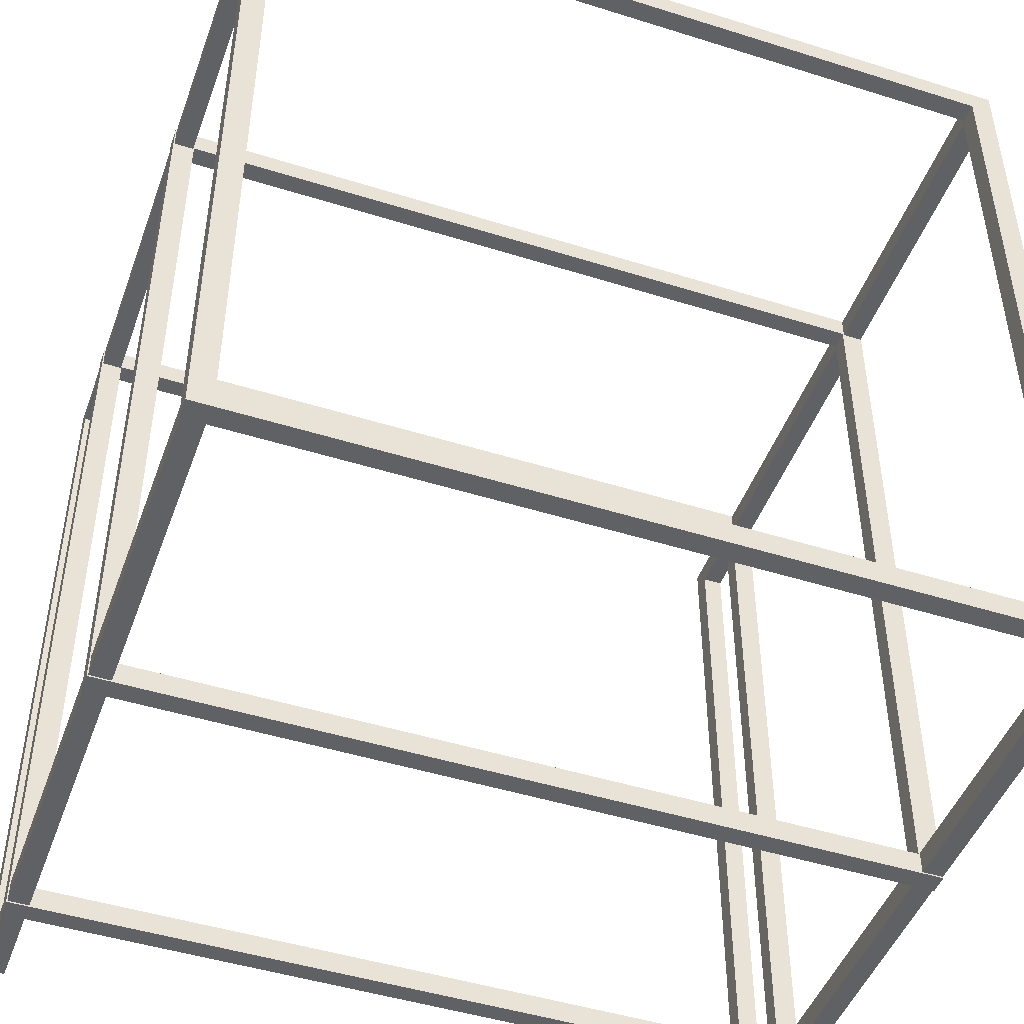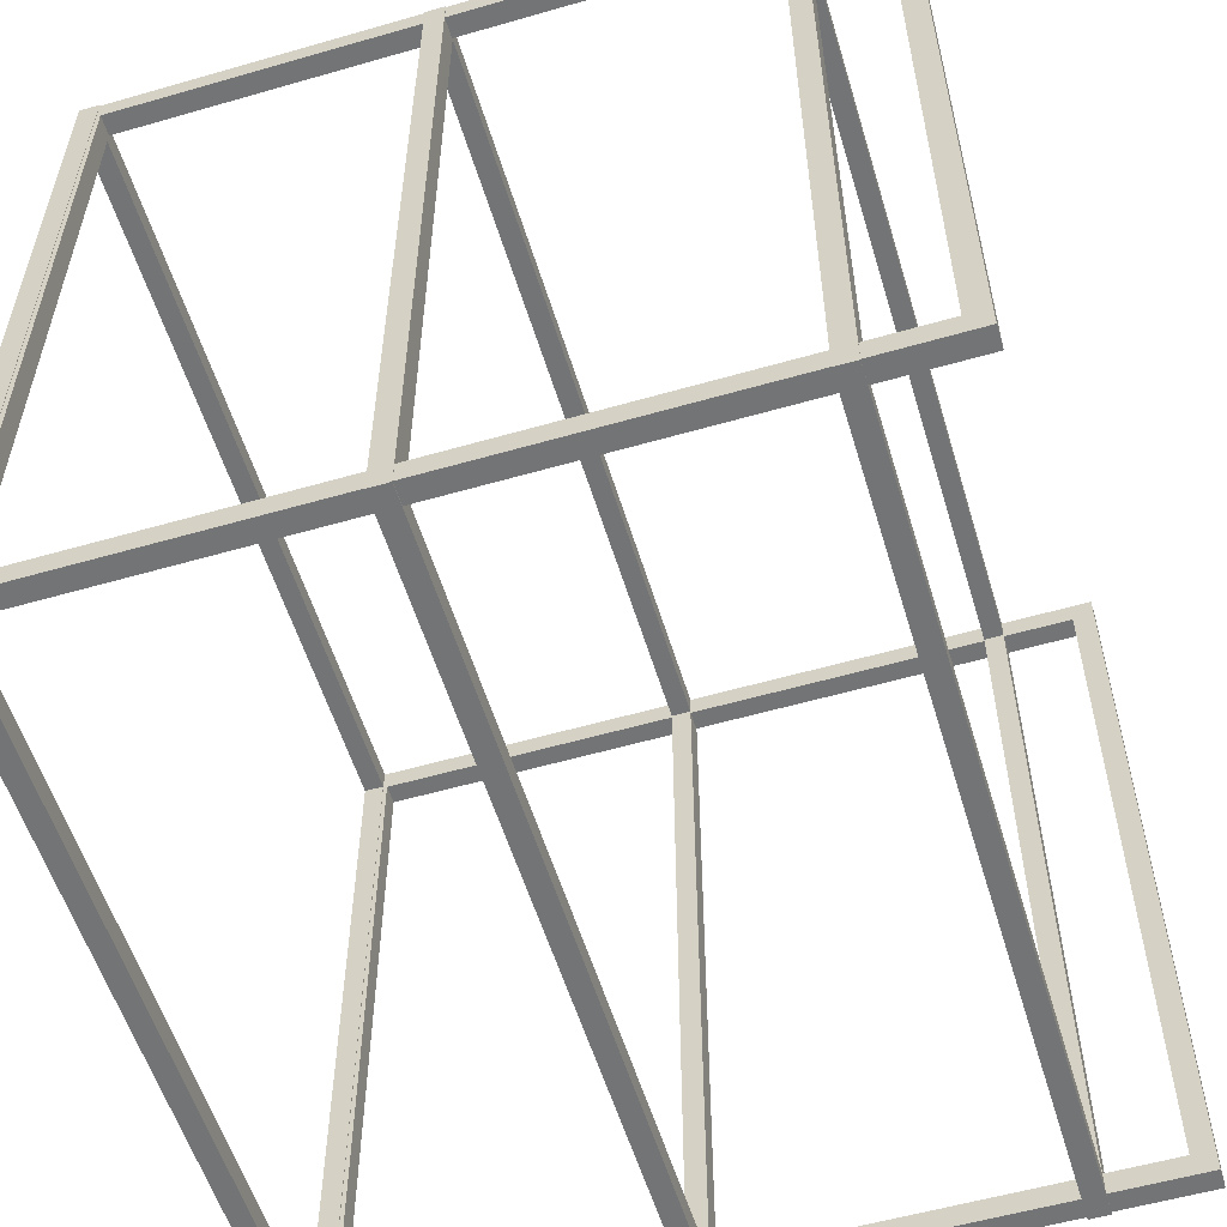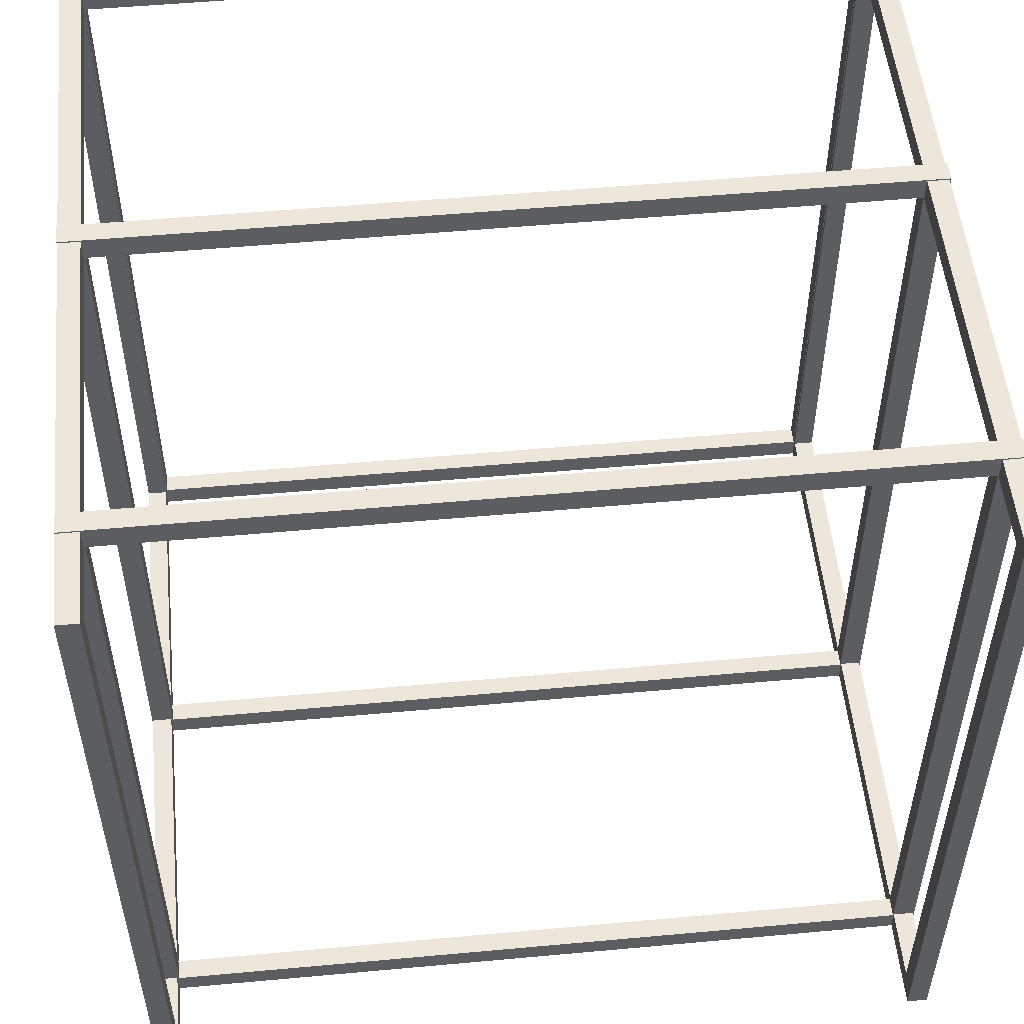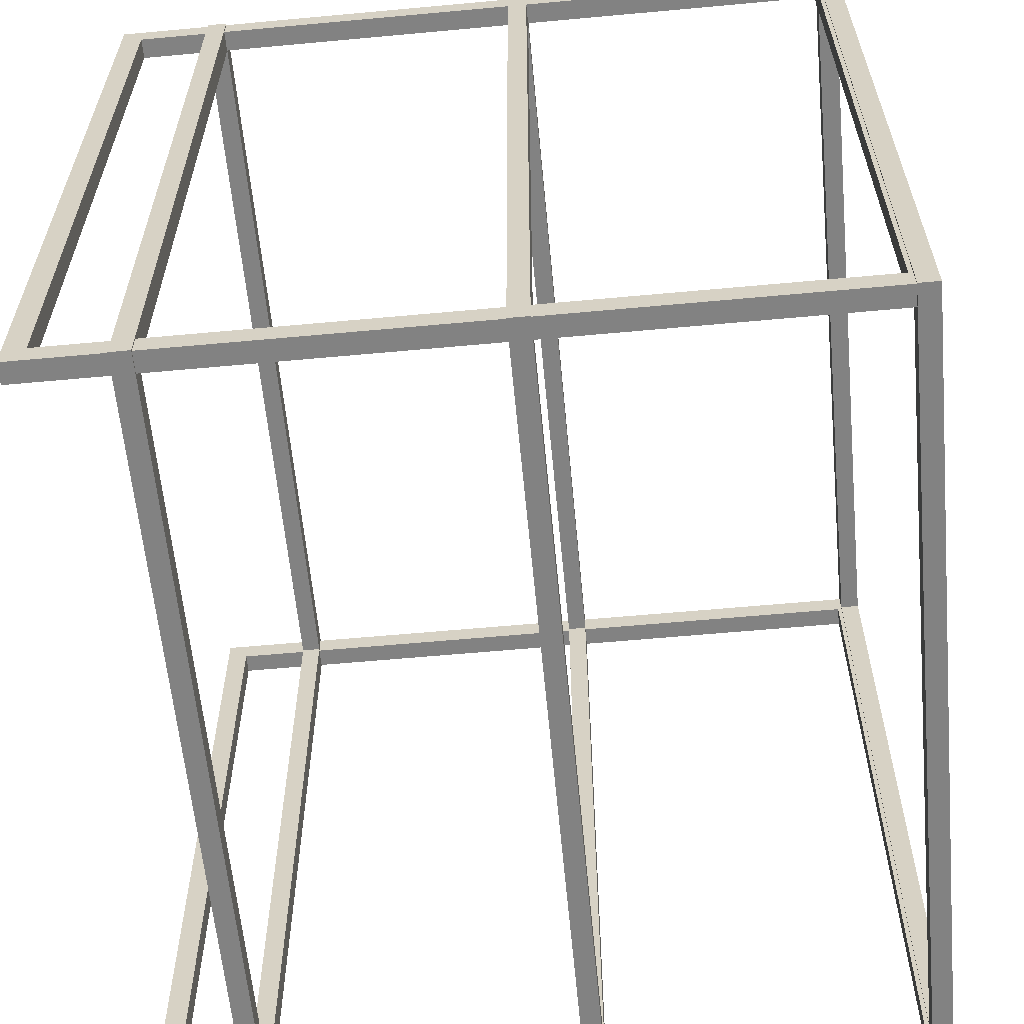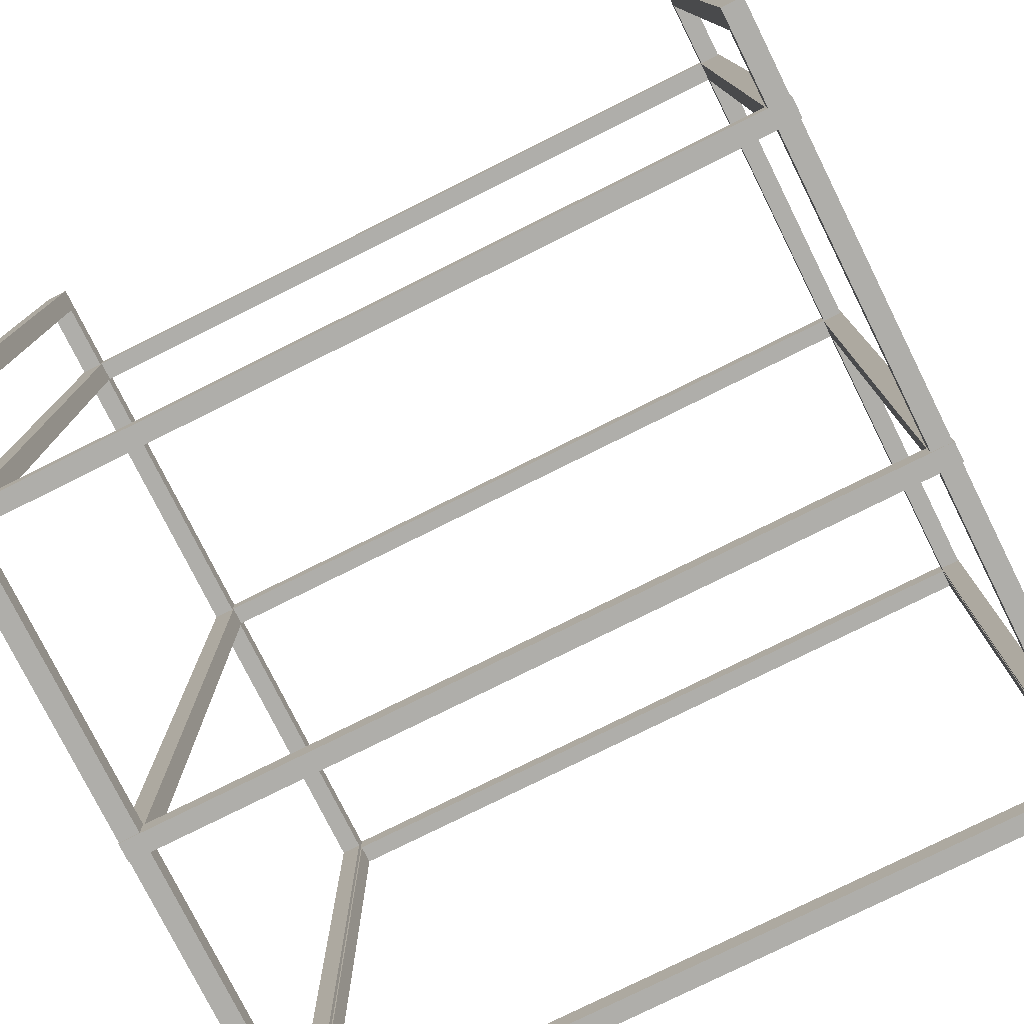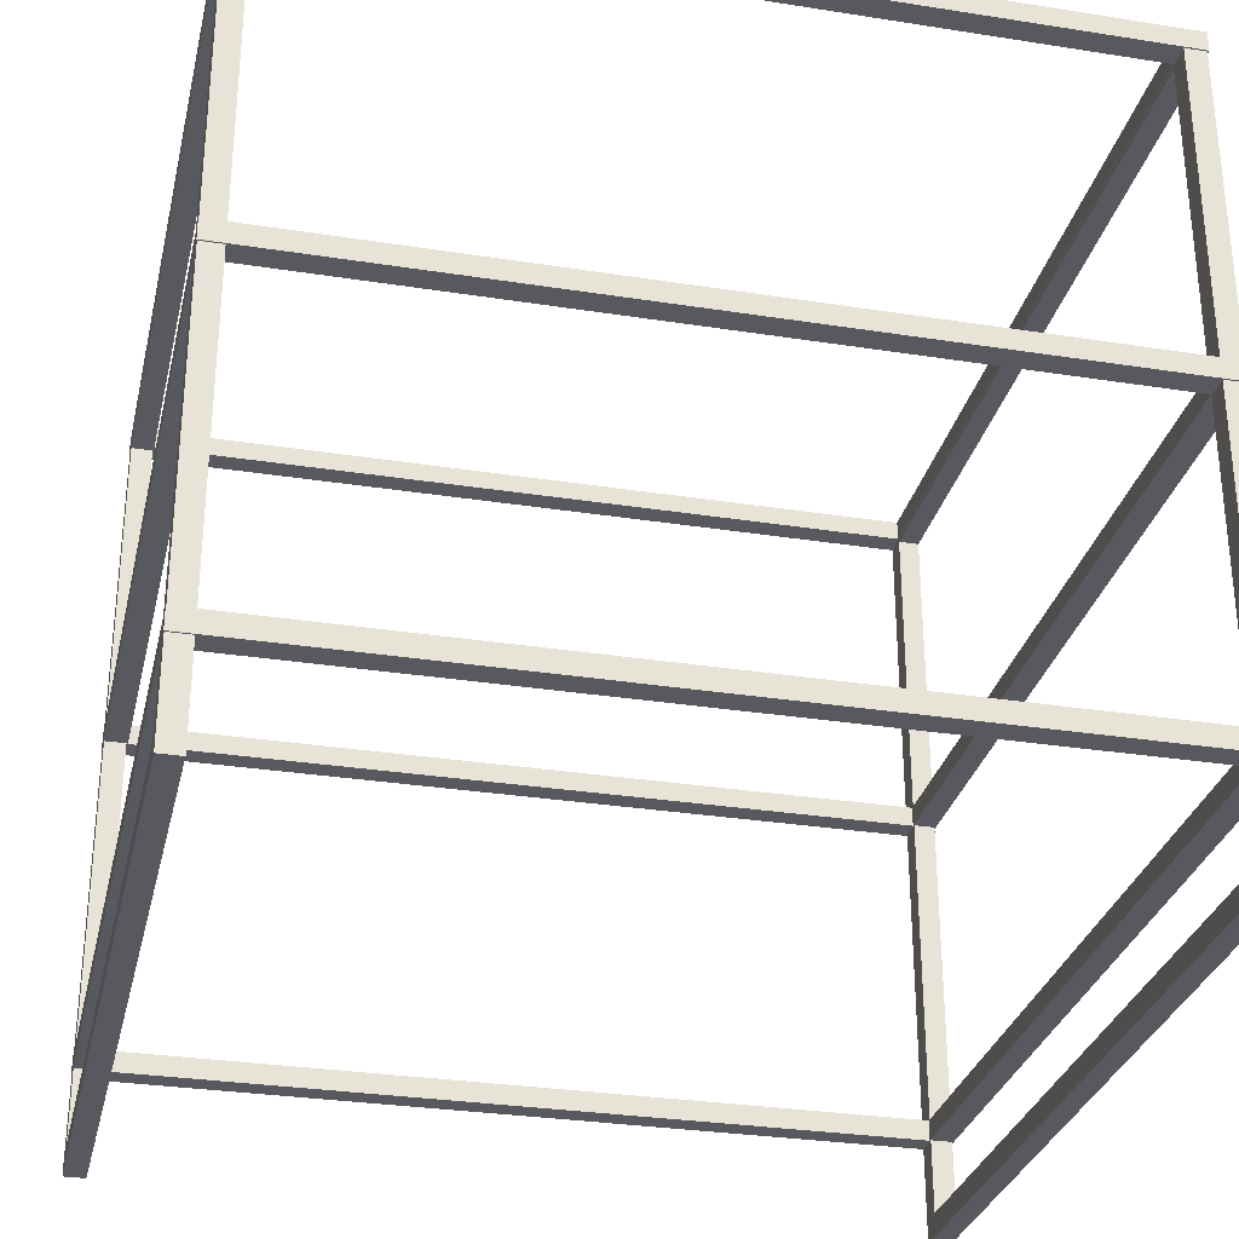
<metadata>
{"format":"obj","ext":"obj","renderer":"f3d","projection":"perspective","resolution":1024,"background":"white","views":[{"elev":-47.0,"azim":-19.6,"up":"+Y"},{"elev":-56.2,"azim":106.8,"up":"+Y"},{"elev":52.7,"azim":174.4,"up":"+Y"},{"elev":-60.7,"azim":-84.6,"up":"+Y"},{"elev":-77.6,"azim":-153.5,"up":"+Y"},{"elev":-30.3,"azim":167.1,"up":"+Z"}]}
</metadata>
<code>
o MeshCoffeeTable_201_0_GeomSubset_0
v 0.3122 -0.2936 0.2284
v 0.312 -0.2936 -0.3284
v 0.312 -0.3111 -0.3449
v 0.3122 -0.3111 0.2449
v 0.2962 -0.2936 0.2284
v 0.2962 -0.3111 0.2449
v 0.296 -0.3111 -0.3449
v 0.296 -0.2936 -0.3284
v 0.296 0.3117 -0.3449
v 0.296 0.2943 -0.3284
v 0.2962 0.3117 0.2449
v 0.2962 0.2943 0.2284
v 0.312 0.2943 -0.3284
v 0.312 0.3117 -0.3449
v 0.3122 0.2943 0.2284
v 0.3122 0.3117 0.2449
v 0.2951 -0.2947 0.2316
v -0.2949 -0.2947 0.2318
v -0.3124 -0.3122 0.2318
v 0.3126 -0.3122 0.2316
v 0.2951 -0.2947 0.2468
v 0.3126 -0.3122 0.2468
v -0.3124 -0.3122 0.247
v -0.2949 -0.2947 0.247
v -0.3124 0.3129 0.247
v -0.2949 0.2953 0.247
v 0.3126 0.3129 0.2468
v 0.2951 0.2953 0.2468
v -0.2949 0.2953 0.2318
v -0.3124 0.3129 0.2318
v 0.2951 0.2953 0.2316
v 0.3126 0.3129 0.2316
v -0.2954 -0.2936 0.2286
v -0.2956 -0.2936 -0.3282
v -0.2956 -0.3111 -0.3447
v -0.2954 -0.3111 0.2451
v -0.3115 -0.2936 0.2286
v -0.3115 -0.3111 0.2451
v -0.3117 -0.3111 -0.3447
v -0.3117 -0.2936 -0.3282
v -0.3117 0.3117 -0.3447
v -0.3117 0.2943 -0.3282
v -0.3115 0.3117 0.2451
v -0.3115 0.2943 0.2286
v -0.2956 0.2943 -0.3282
v -0.2956 0.3117 -0.3447
v -0.2954 0.2943 0.2286
v -0.2954 0.3117 0.2451
v 0.2949 -0.2947 -0.2742
v -0.2951 -0.2947 -0.274
v -0.3126 -0.3122 -0.274
v 0.3124 -0.3122 -0.2742
v 0.2949 -0.2947 -0.2589
v 0.3124 -0.3122 -0.2589
v -0.3126 -0.3122 -0.2587
v -0.2951 -0.2947 -0.2587
v -0.3126 0.3129 -0.2587
v -0.2951 0.2953 -0.2587
v 0.3124 0.3129 -0.2589
v 0.2949 0.2953 -0.2589
v -0.2951 0.2953 -0.274
v -0.3126 0.3129 -0.274
v 0.2949 0.2953 -0.2742
v 0.3124 0.3129 -0.2742
v 0.295 -0.2947 -0.02315
v -0.295 -0.2947 -0.02295
v -0.3125 -0.3122 -0.02294
v 0.3125 -0.3122 -0.02316
v 0.295 -0.2947 -0.00792
v 0.3125 -0.3122 -0.007926
v -0.3125 -0.3122 -0.00771
v -0.295 -0.2947 -0.007716
v -0.3125 0.3129 -0.00771
v -0.295 0.2953 -0.007716
v 0.3125 0.3129 -0.007926
v 0.295 0.2953 -0.00792
v -0.295 0.2953 -0.02295
v -0.3125 0.3129 -0.02294
v 0.295 0.2953 -0.02315
v 0.3125 0.3129 -0.02316
v 0.2951 0.2953 0.2388
v -0.2949 0.2953 0.239
v -0.2949 -0.2947 0.239
v 0.2951 -0.2947 0.2388
v 0.2951 0.2953 0.2426
v 0.2951 -0.2947 0.2426
v -0.2949 -0.2947 0.2428
v -0.2949 0.2953 0.2428
v 0.2949 0.2953 -0.2669
v -0.2951 0.2953 -0.2667
v -0.2951 -0.2947 -0.2667
v 0.2949 -0.2947 -0.2669
v 0.2949 0.2953 -0.2631
v 0.2949 -0.2947 -0.2631
v -0.2951 -0.2947 -0.2629
v -0.2951 0.2953 -0.2629
v 0.295 0.2953 -0.01589
v -0.295 0.2953 -0.01569
v -0.295 -0.2947 -0.01569
v 0.295 -0.2947 -0.01589
v 0.295 0.2953 -0.01209
v 0.295 -0.2947 -0.01209
v -0.295 -0.2947 -0.01189
v -0.295 0.2953 -0.01189
f 1 3 2
f 1 4 3
f 5 7 6
f 5 8 7
f 8 9 7
f 8 10 9
f 10 11 9
f 10 12 11
f 12 6 11
f 12 5 6
f 2 14 13
f 2 3 14
f 13 16 15
f 13 14 16
f 15 4 1
f 15 16 4
f 10 15 12
f 10 13 15
f 5 2 8
f 5 1 2
f 11 14 9
f 11 16 14
f 7 4 6
f 7 3 4
f 12 1 5
f 12 15 1
f 8 13 10
f 8 2 13
f 6 16 11
f 6 4 16
f 9 3 7
f 9 14 3
f 17 19 18
f 17 20 19
f 21 23 22
f 21 24 23
f 24 25 23
f 24 26 25
f 26 27 25
f 26 28 27
f 28 22 27
f 28 21 22
f 18 30 29
f 18 19 30
f 29 32 31
f 29 30 32
f 31 20 17
f 31 32 20
f 26 31 28
f 26 29 31
f 21 18 24
f 21 17 18
f 27 30 25
f 27 32 30
f 23 20 22
f 23 19 20
f 28 17 21
f 28 31 17
f 24 29 26
f 24 18 29
f 22 32 27
f 22 20 32
f 25 19 23
f 25 30 19
f 33 35 34
f 33 36 35
f 37 39 38
f 37 40 39
f 40 41 39
f 40 42 41
f 42 43 41
f 42 44 43
f 44 38 43
f 44 37 38
f 34 46 45
f 34 35 46
f 45 48 47
f 45 46 48
f 47 36 33
f 47 48 36
f 42 47 44
f 42 45 47
f 37 34 40
f 37 33 34
f 43 46 41
f 43 48 46
f 39 36 38
f 39 35 36
f 44 33 37
f 44 47 33
f 40 45 42
f 40 34 45
f 38 48 43
f 38 36 48
f 41 35 39
f 41 46 35
f 49 51 50
f 49 52 51
f 53 55 54
f 53 56 55
f 56 57 55
f 56 58 57
f 58 59 57
f 58 60 59
f 60 54 59
f 60 53 54
f 50 62 61
f 50 51 62
f 61 64 63
f 61 62 64
f 63 52 49
f 63 64 52
f 58 63 60
f 58 61 63
f 53 50 56
f 53 49 50
f 59 62 57
f 59 64 62
f 55 52 54
f 55 51 52
f 60 49 53
f 60 63 49
f 56 61 58
f 56 50 61
f 54 64 59
f 54 52 64
f 57 51 55
f 57 62 51
f 65 67 66
f 65 68 67
f 69 71 70
f 69 72 71
f 72 73 71
f 72 74 73
f 74 75 73
f 74 76 75
f 76 70 75
f 76 69 70
f 66 78 77
f 66 67 78
f 77 80 79
f 77 78 80
f 79 68 65
f 79 80 68
f 74 79 76
f 74 77 79
f 69 66 72
f 69 65 66
f 75 78 73
f 75 80 78
f 71 68 70
f 71 67 68
f 76 65 69
f 76 79 65
f 72 77 74
f 72 66 77
f 70 80 75
f 70 68 80
f 73 67 71
f 73 78 67

</code>
